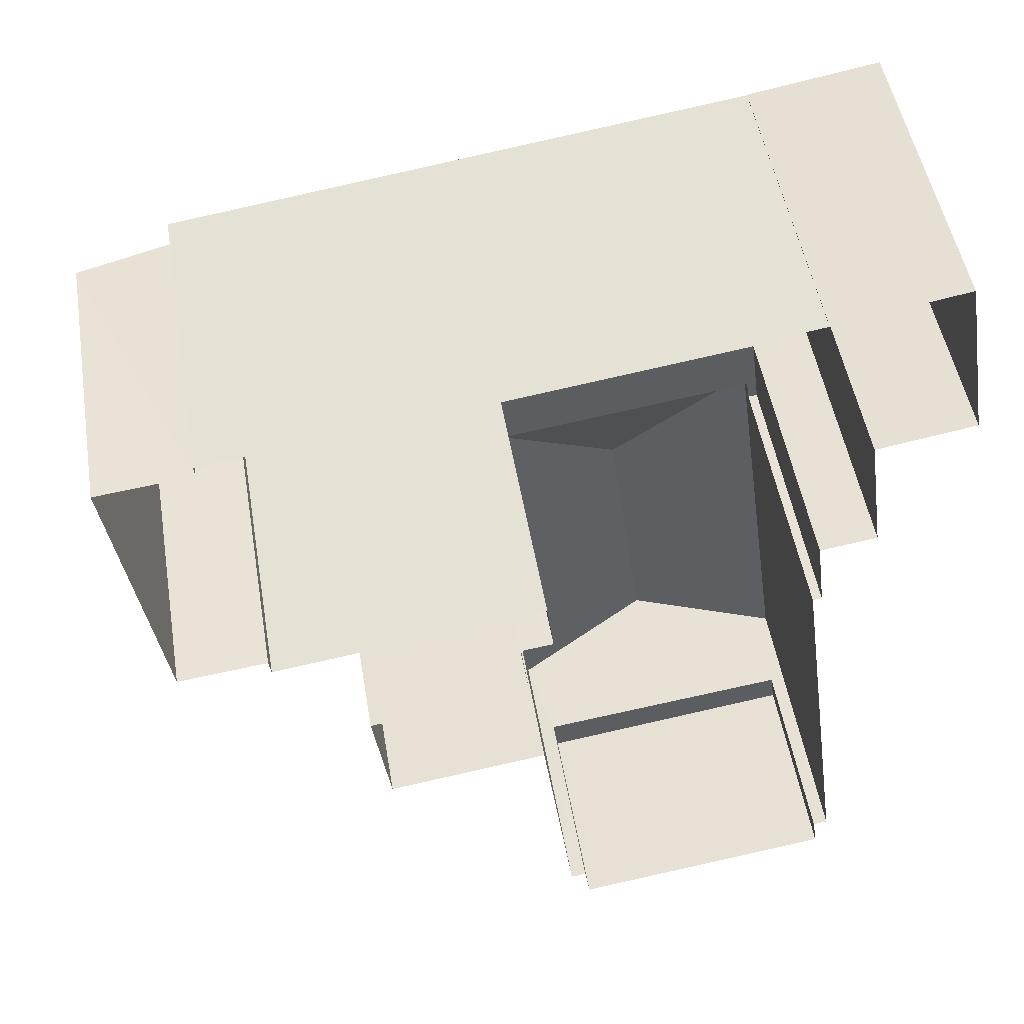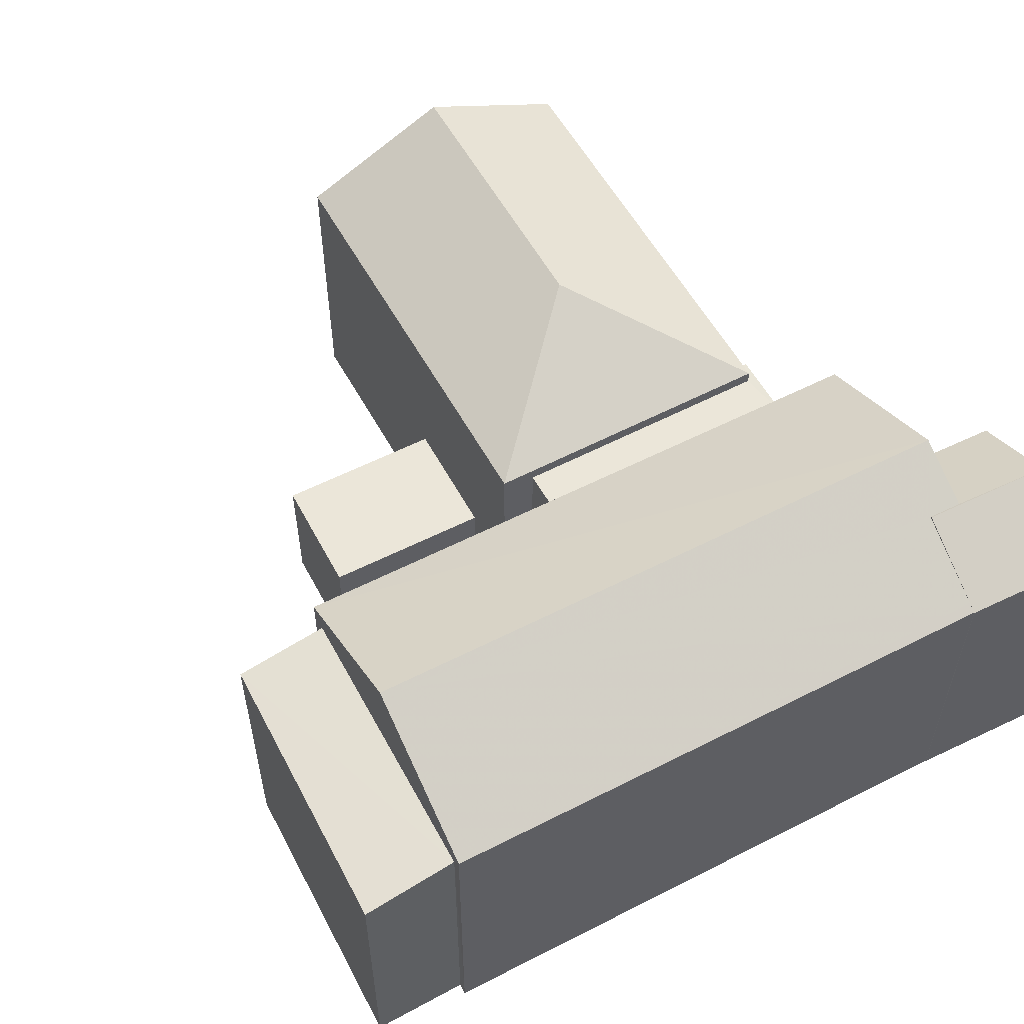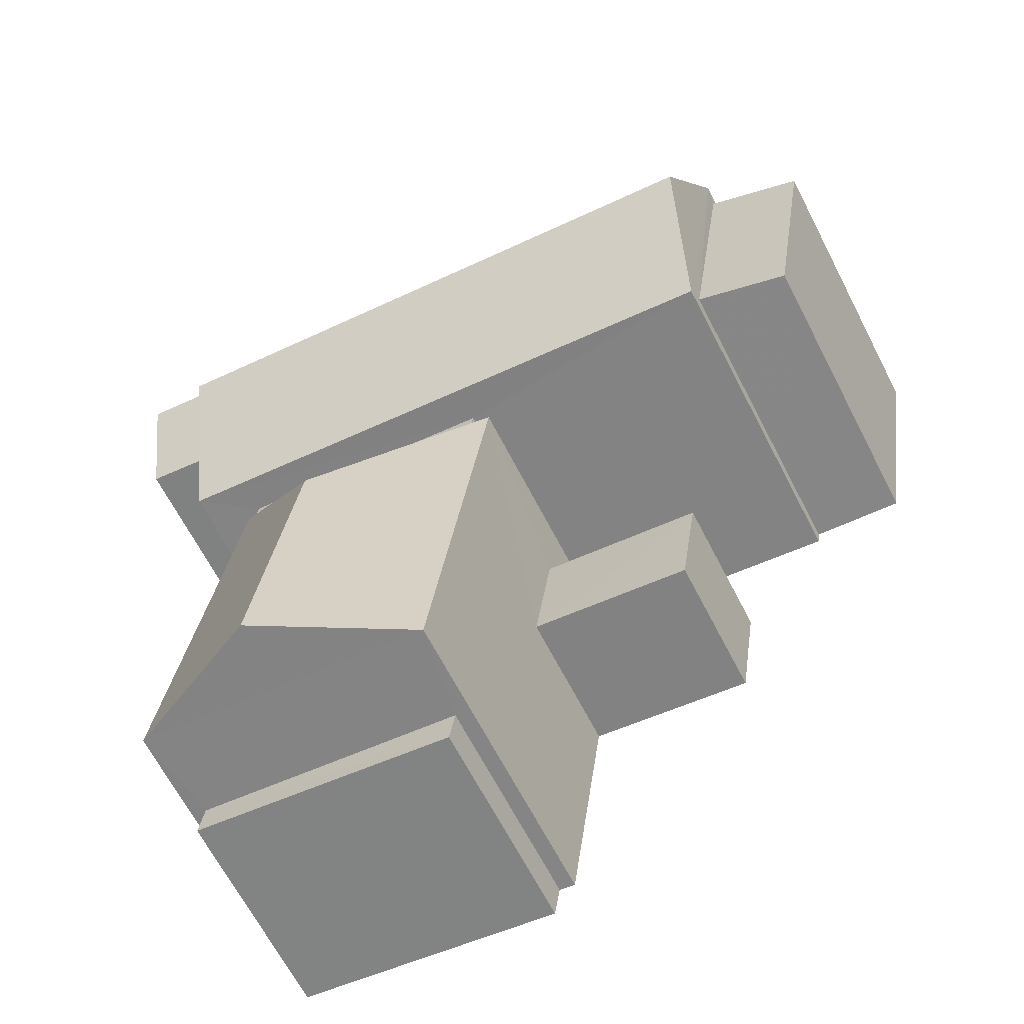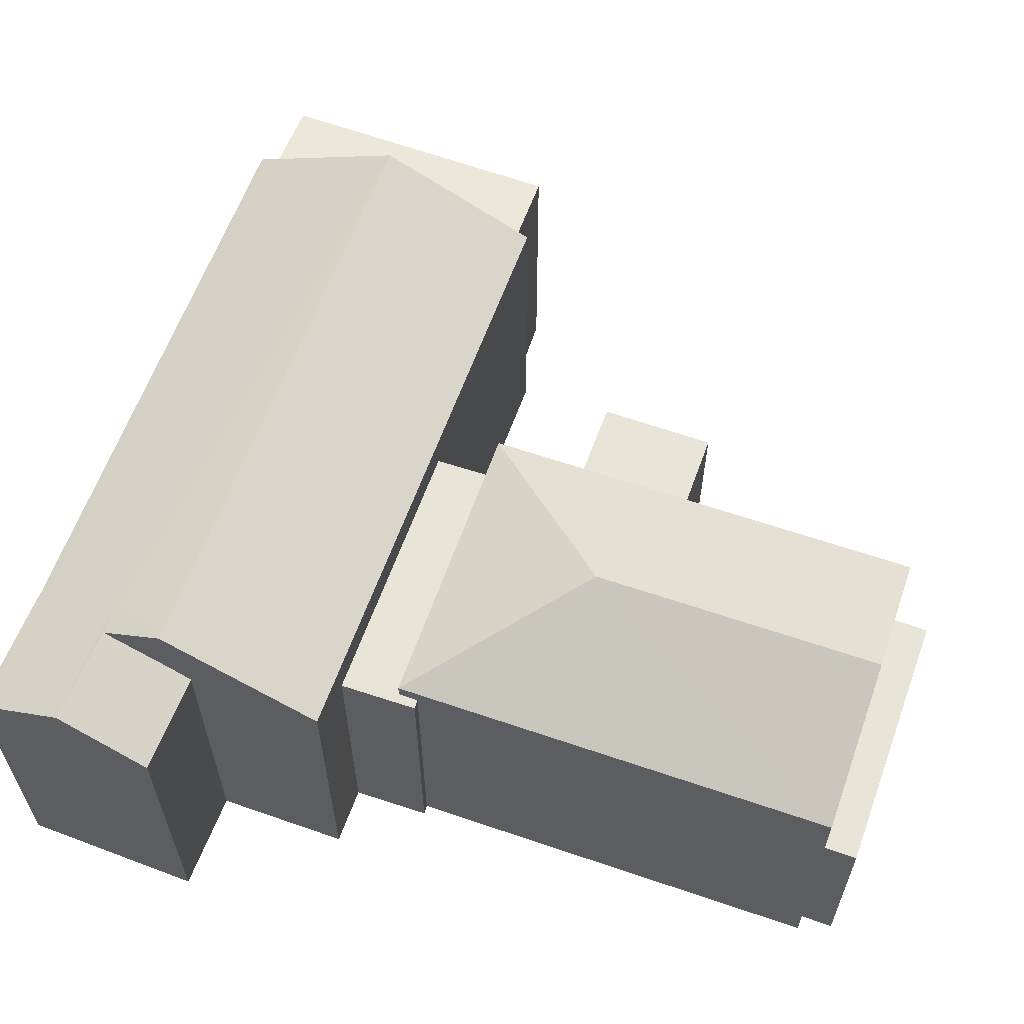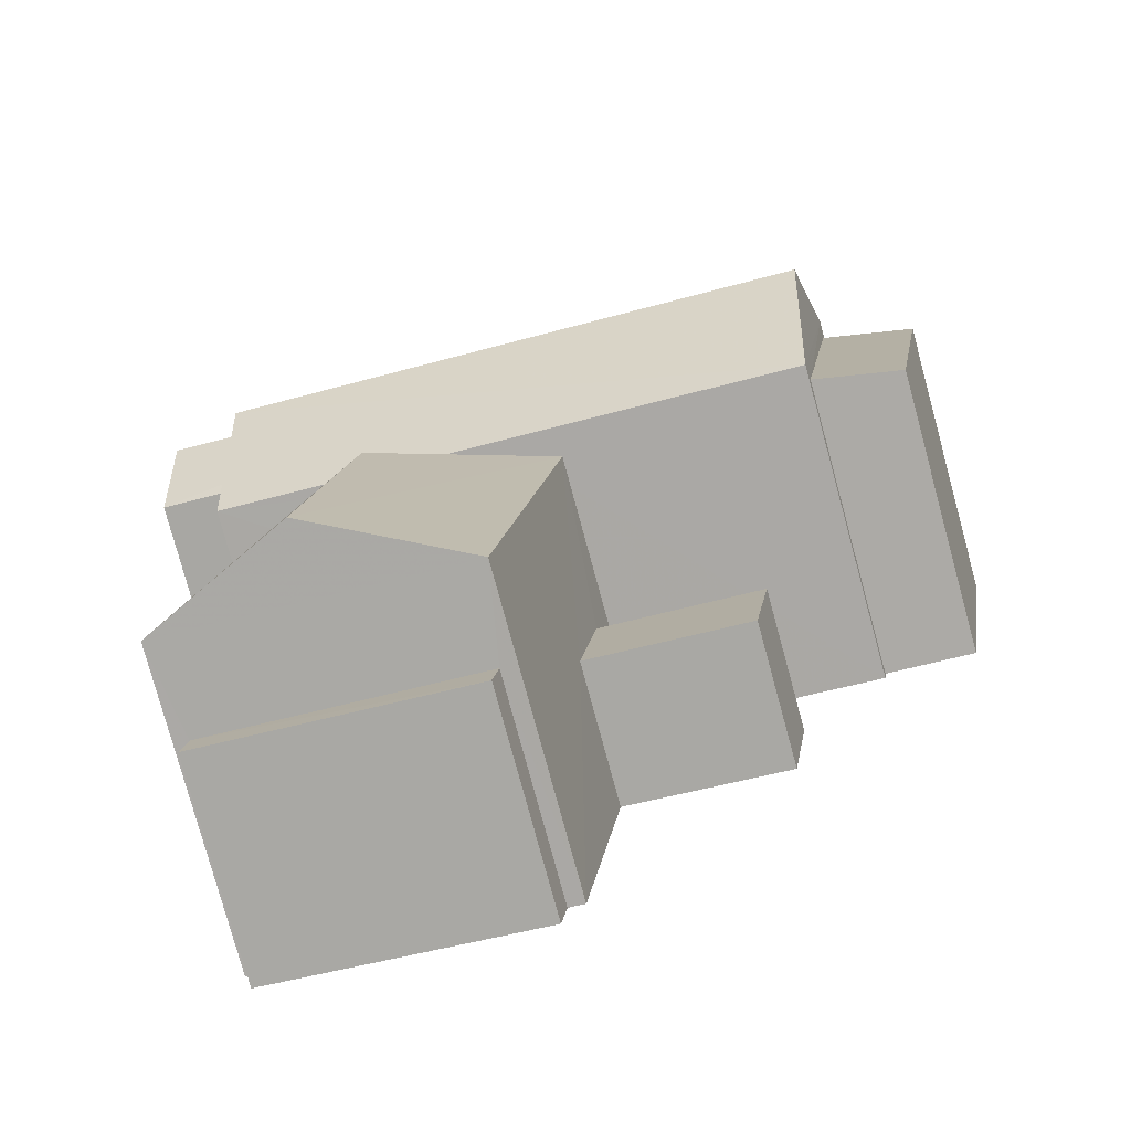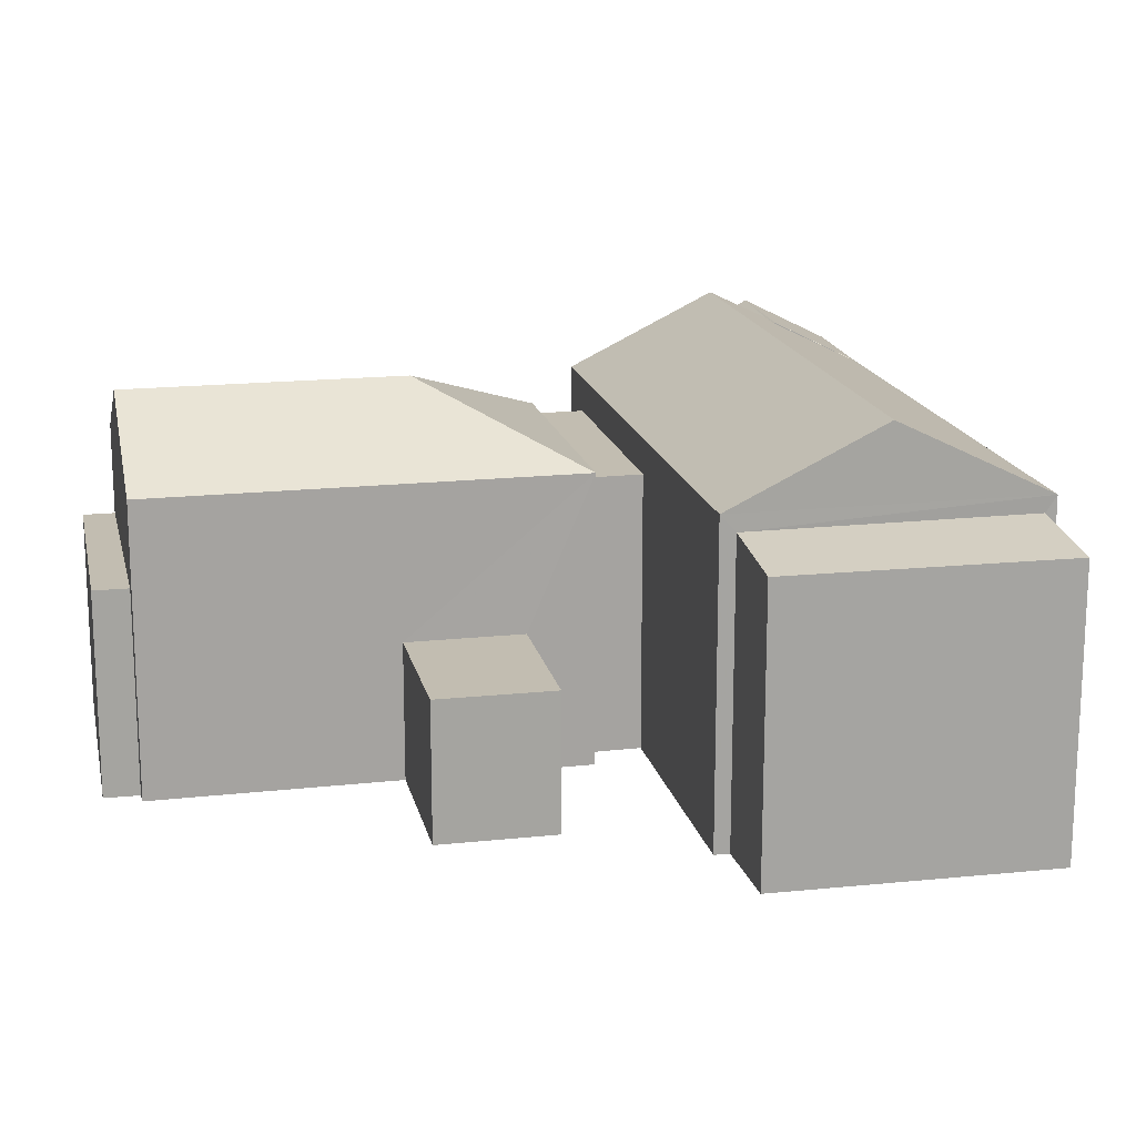
<metadata>
{"format":"obj","ext":"obj","renderer":"f3d","projection":"perspective","resolution":1024,"background":"white","views":[{"elev":49.4,"azim":170.6,"up":"+Y"},{"elev":56.8,"azim":143.6,"up":"+Z"},{"elev":-66.1,"azim":27.3,"up":"+Y"},{"elev":61.3,"azim":-78.6,"up":"+Z"},{"elev":-79.2,"azim":15.2,"up":"+Y"},{"elev":16.9,"azim":69.5,"up":"+Z"}]}
</metadata>
<code>
v -8.833e+04 -9.938e+04 4.595
v -8.833e+04 -9.938e+04 4.595
v -8.833e+04 -9.938e+04 4.595
v -8.833e+04 -9.938e+04 4.595
v -8.833e+04 -9.938e+04 4.595
v -8.833e+04 -9.938e+04 4.595
v -8.833e+04 -9.939e+04 4.595
v -8.833e+04 -9.939e+04 4.595
v -8.833e+04 -9.94e+04 4.596
v -8.833e+04 -9.94e+04 4.596
v -8.832e+04 -9.94e+04 4.596
v -8.833e+04 -9.94e+04 4.596
v -8.832e+04 -9.938e+04 4.596
v -8.832e+04 -9.938e+04 4.596
v -8.832e+04 -9.939e+04 4.596
v -8.831e+04 -9.938e+04 4.596
v -8.833e+04 -9.939e+04 4.595
v -8.832e+04 -9.939e+04 4.596
v -8.832e+04 -9.939e+04 4.596
v -8.832e+04 -9.939e+04 4.596
v -8.832e+04 -9.94e+04 4.596
v -8.832e+04 -9.94e+04 4.596
v -8.832e+04 -9.939e+04 4.596
v -8.832e+04 -9.939e+04 4.596
v -8.832e+04 -9.939e+04 4.596
v -8.832e+04 -9.939e+04 4.596
v -8.832e+04 -9.939e+04 4.596
v -8.832e+04 -9.939e+04 4.596
v -8.832e+04 -9.938e+04 10.95
v -8.832e+04 -9.939e+04 10.65
v -8.831e+04 -9.938e+04 10.65
v -8.832e+04 -9.939e+04 10.94
v -8.832e+04 -9.938e+04 11.3
v -8.833e+04 -9.938e+04 11.3
v -8.833e+04 -9.938e+04 11.39
v -8.832e+04 -9.938e+04 12.89
v -8.833e+04 -9.938e+04 12.25
v -8.833e+04 -9.938e+04 12.24
v -8.833e+04 -9.938e+04 12.89
v -8.832e+04 -9.939e+04 11.3
v -8.833e+04 -9.938e+04 11.3
v -8.833e+04 -9.938e+04 11.3
v -8.833e+04 -9.938e+04 11.3
v -8.833e+04 -9.938e+04 12.26
v -8.833e+04 -9.938e+04 12.26
v -8.833e+04 -9.938e+04 11.53
v -8.833e+04 -9.938e+04 11.3
v -8.833e+04 -9.938e+04 11.3
v -8.832e+04 -9.939e+04 10.55
v -8.832e+04 -9.939e+04 10.55
v -8.833e+04 -9.939e+04 10.55
v -8.833e+04 -9.939e+04 10.55
v -8.833e+04 -9.939e+04 10.55
v -8.833e+04 -9.939e+04 10.55
v -8.832e+04 -9.939e+04 10.83
v -8.833e+04 -9.939e+04 12.3
v -8.833e+04 -9.94e+04 12.3
v -8.832e+04 -9.94e+04 10.83
v -8.833e+04 -9.94e+04 10.83
v -8.833e+04 -9.939e+04 10.83
v -8.833e+04 -9.94e+04 8.947
v -8.833e+04 -9.94e+04 8.947
v -8.832e+04 -9.94e+04 8.948
v -8.832e+04 -9.94e+04 8.948
v -8.832e+04 -9.939e+04 7.547
v -8.832e+04 -9.939e+04 7.548
v -8.832e+04 -9.939e+04 7.548
v -8.832e+04 -9.939e+04 7.547
f 1 2 3
f 3 4 5
f 6 1 7
f 8 9 10
f 11 12 9
f 13 5 14
f 15 13 16
f 17 7 8
f 18 19 20
f 21 22 19
f 22 11 9
f 15 23 13
f 24 25 23
f 26 27 28
f 19 26 20
f 27 8 25
f 1 3 5
f 7 1 25
f 19 9 8
f 25 5 13
f 8 7 25
f 19 22 9
f 23 25 13
f 26 8 27
f 26 19 8
f 1 5 25
f 29 30 31
f 29 32 30
f 33 34 35
f 36 33 35
f 37 36 35
f 38 39 37
f 39 36 37
f 40 36 39
f 39 41 40
f 42 43 44
f 43 45 44
f 38 45 46
f 37 44 38
f 44 45 38
f 46 47 48
f 46 45 47
f 49 50 51
f 52 51 53
f 53 51 54
f 51 50 54
f 55 56 57
f 58 55 57
f 57 56 59
f 60 59 56
f 60 56 55
f 61 62 63
f 64 61 63
f 65 66 67
f 68 65 67
f 23 15 30
f 32 23 30
f 13 31 16
f 13 29 31
f 30 15 16
f 31 30 16
f 32 24 23
f 24 32 40
f 40 32 33
f 14 29 13
f 33 29 14
f 32 29 33
f 38 46 39
f 39 48 41
f 39 46 48
f 36 40 33
f 25 24 50
f 24 40 50
f 7 54 6
f 50 40 41
f 54 50 41
f 6 54 41
f 48 6 41
f 48 1 6
f 34 14 5
f 34 33 14
f 45 43 47
f 37 35 44
f 44 35 42
f 35 34 42
f 34 4 42
f 34 5 4
f 1 47 2
f 1 48 47
f 47 3 2
f 47 43 3
f 3 42 4
f 3 43 42
f 27 25 50
f 49 27 50
f 8 53 17
f 8 52 53
f 54 17 53
f 54 7 17
f 60 52 59
f 59 52 10
f 60 51 52
f 10 52 8
f 22 21 64
f 21 58 64
f 9 61 10
f 64 58 59
f 61 64 59
f 10 61 59
f 57 59 58
f 51 60 49
f 27 49 28
f 28 49 55
f 49 60 55
f 26 28 68
f 28 55 68
f 19 65 21
f 65 55 58
f 68 55 65
f 21 65 58
f 64 63 11
f 22 64 11
f 62 12 11
f 63 62 11
f 61 12 62
f 61 9 12
f 68 67 20
f 26 68 20
f 67 18 20
f 67 66 18
f 65 18 66
f 65 19 18

</code>
